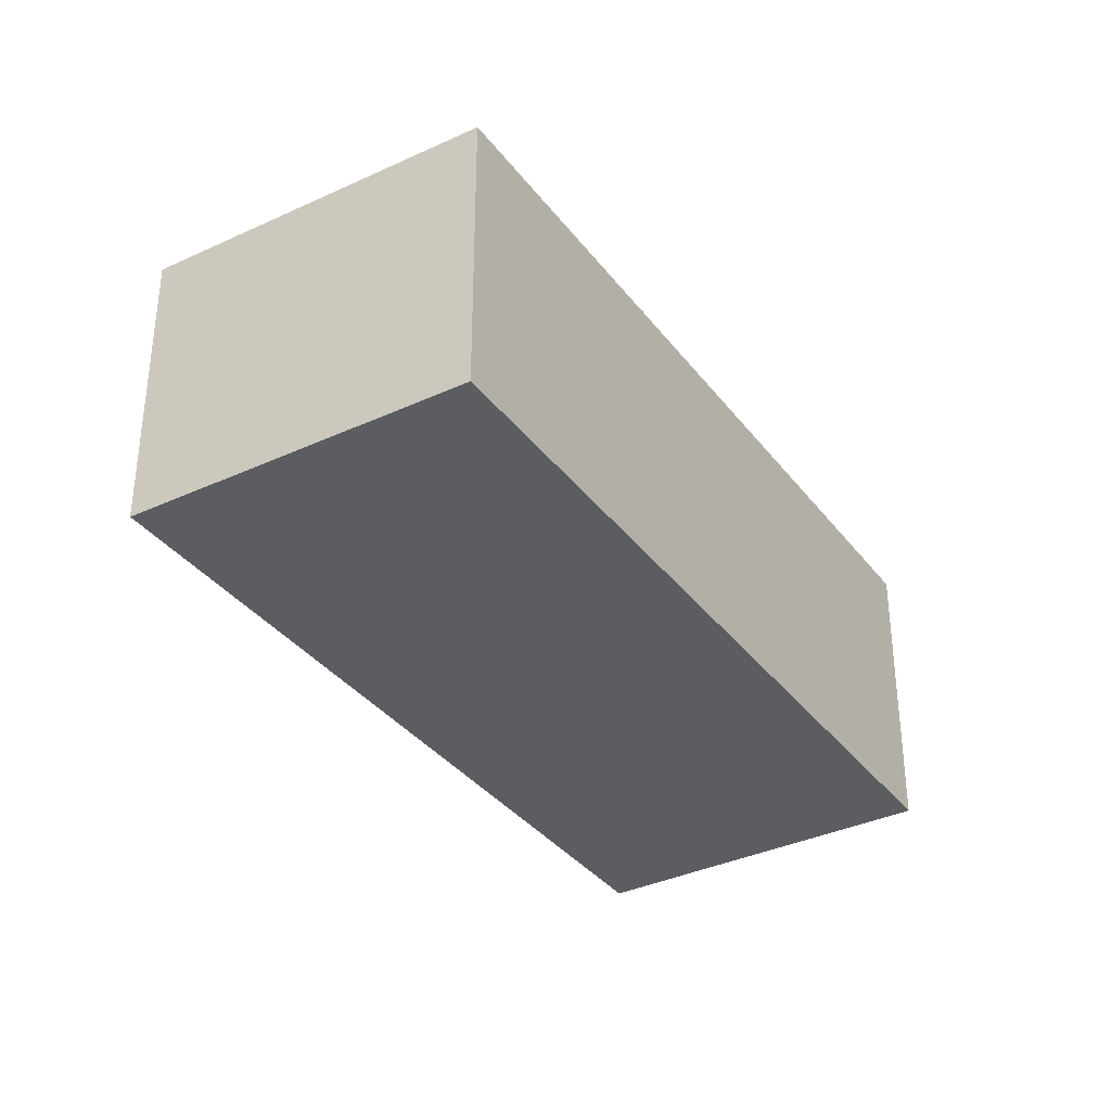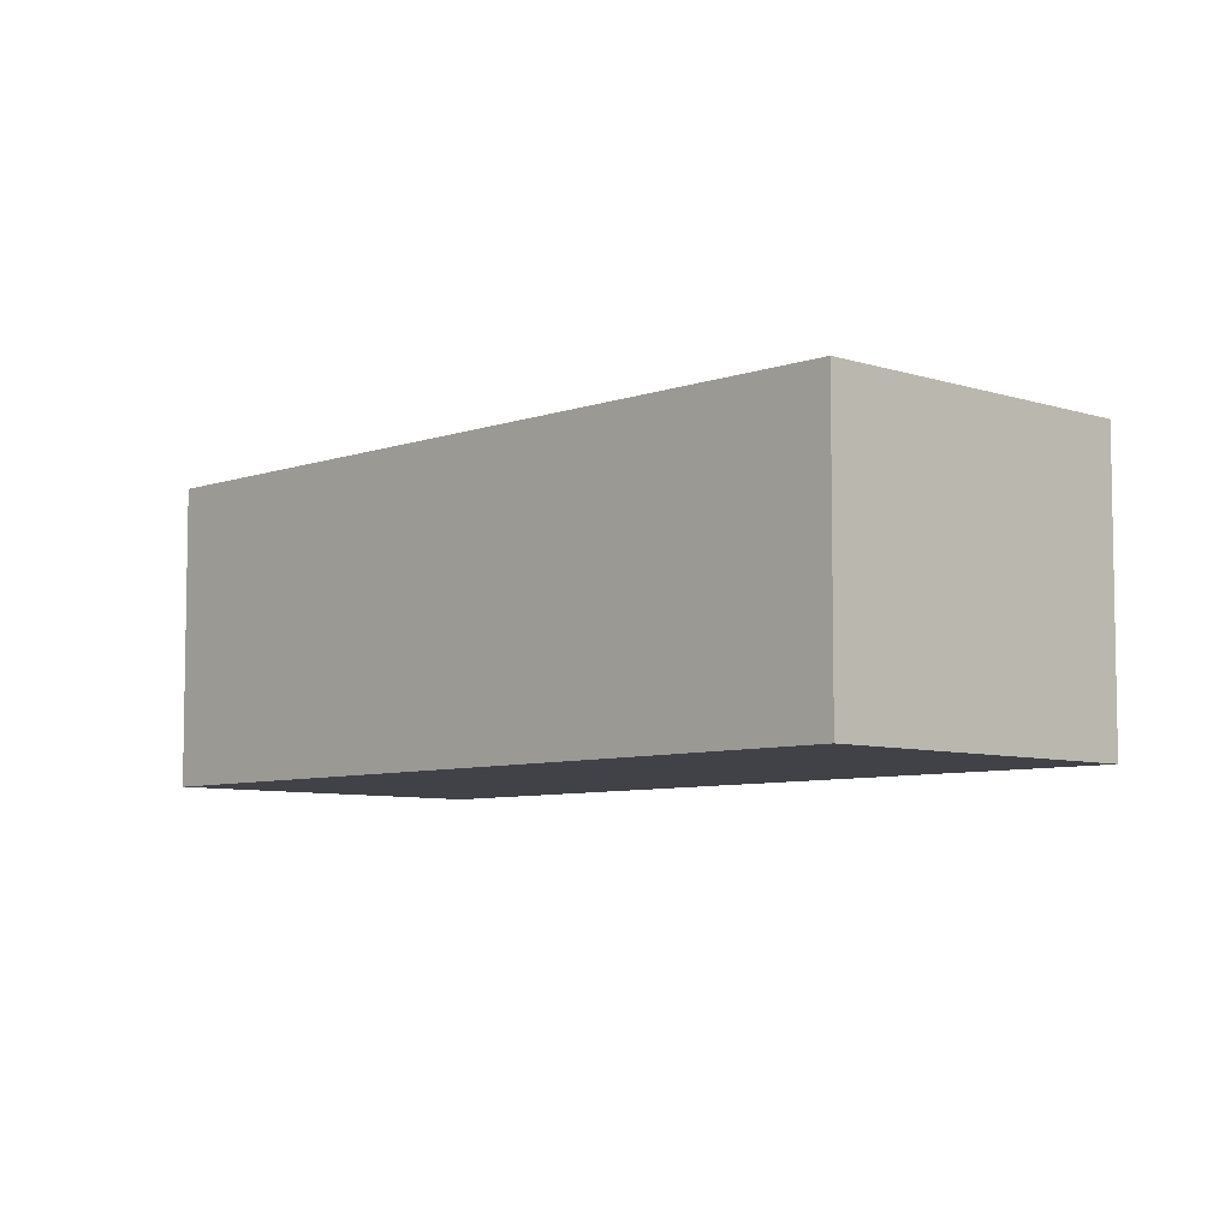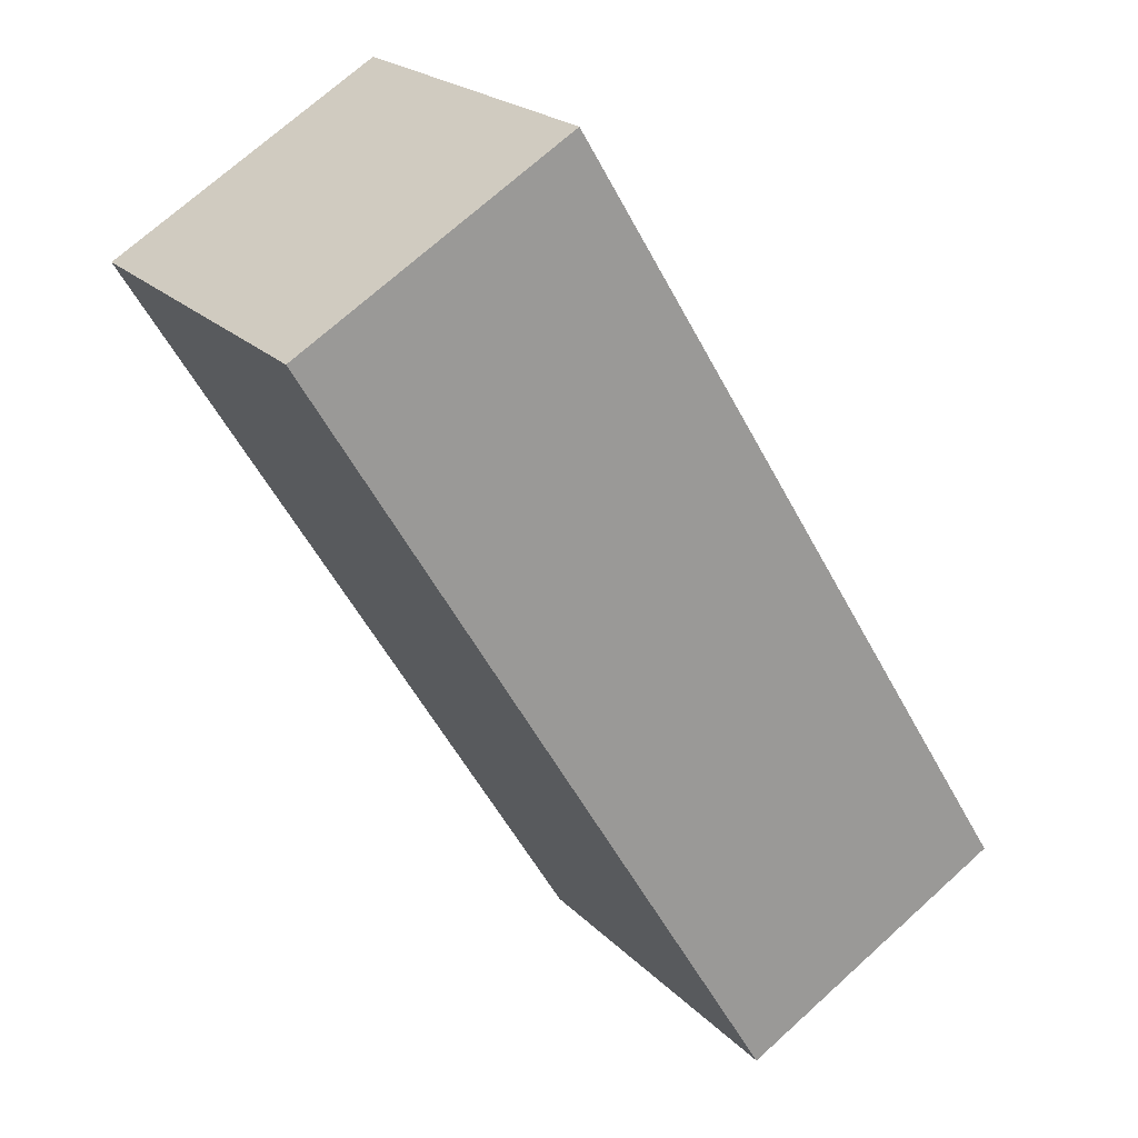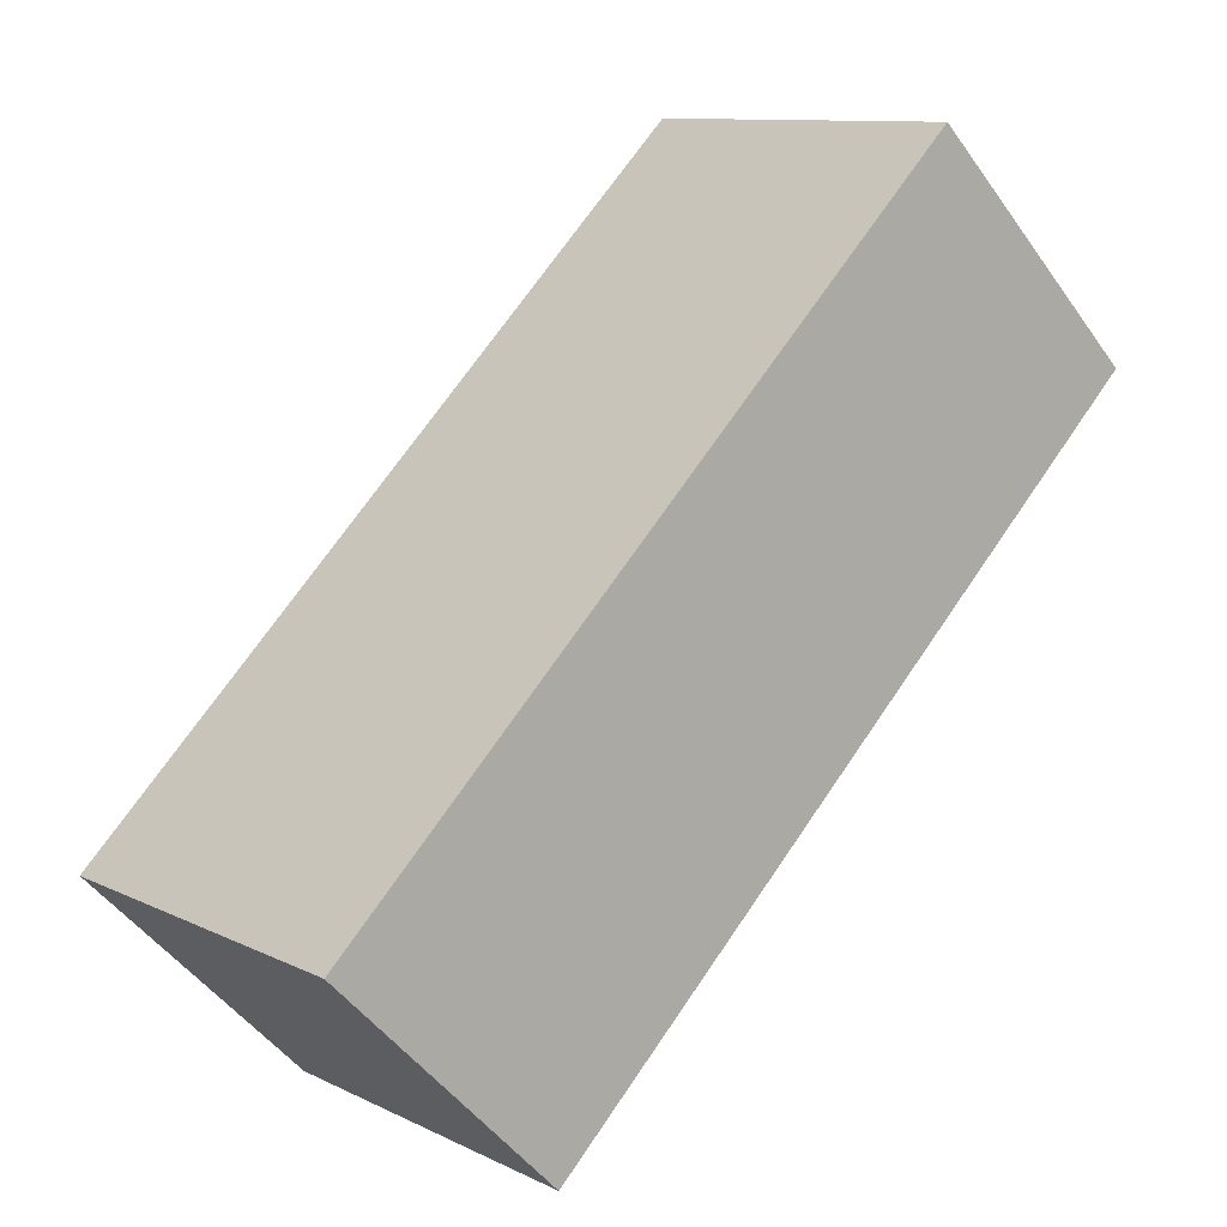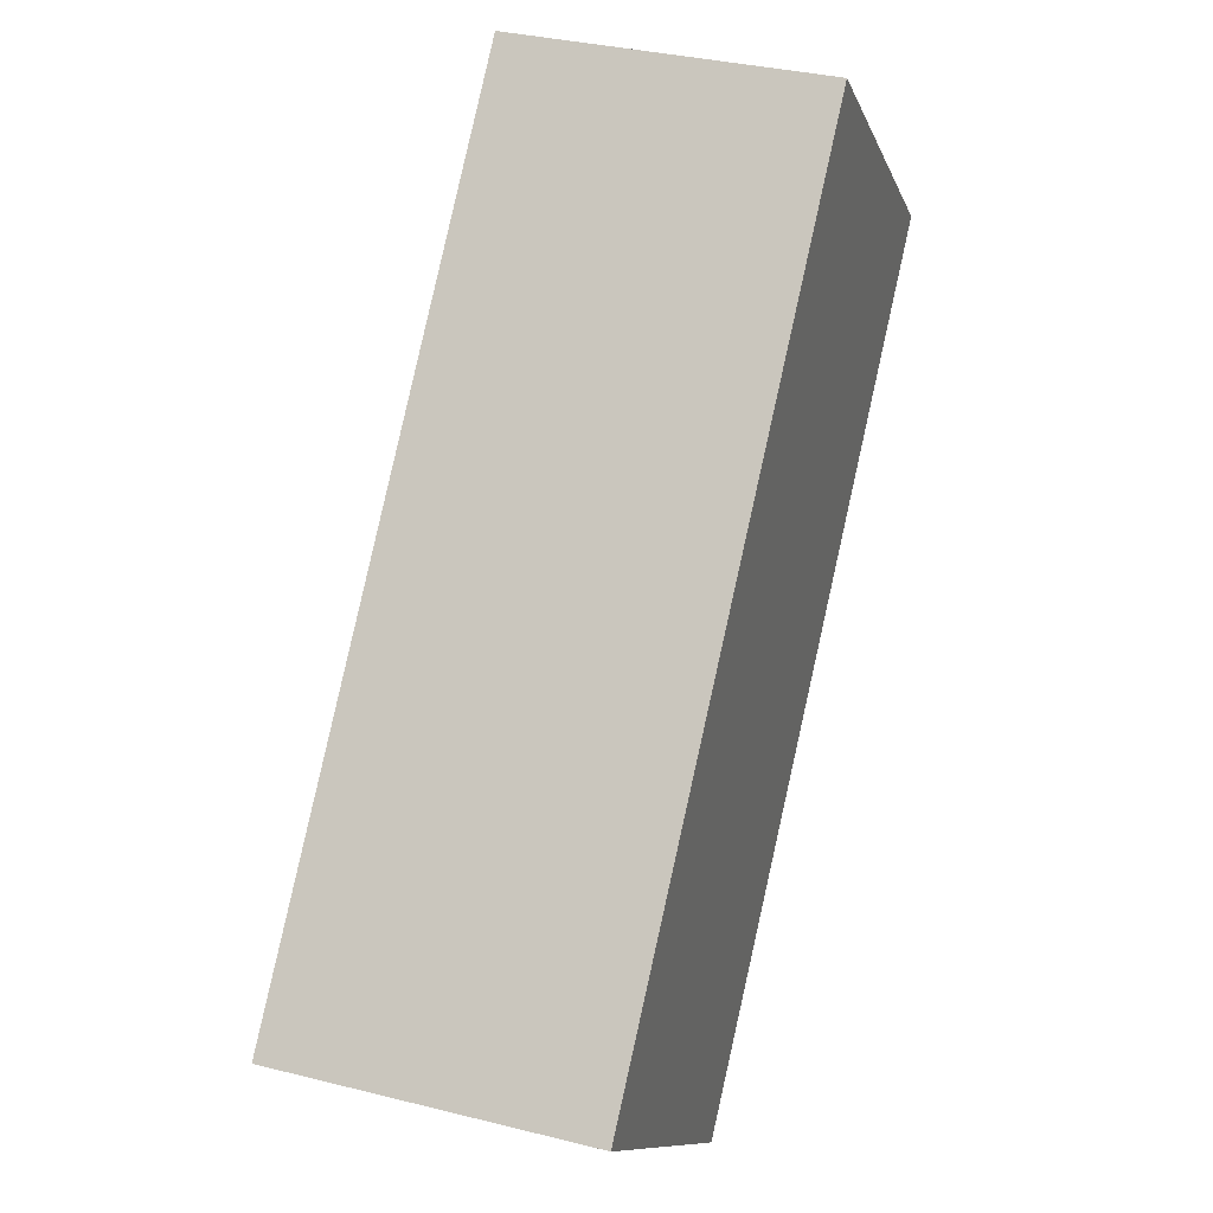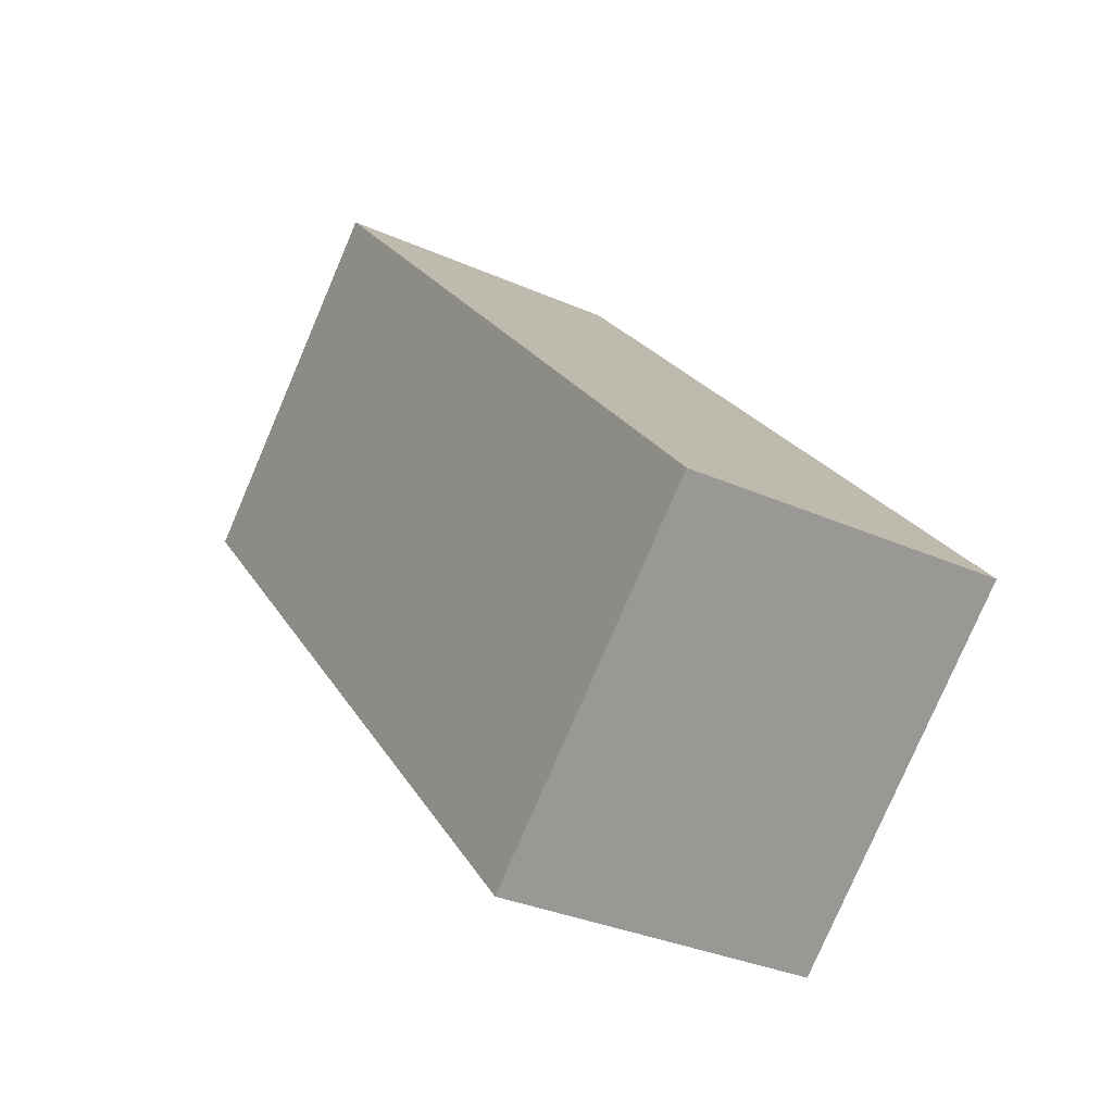
<metadata>
{"format":"obj","ext":"obj","renderer":"f3d","projection":"perspective","resolution":1024,"background":"white","views":[{"elev":-35.5,"azim":169.9,"up":"+Y"},{"elev":-6.8,"azim":-86.0,"up":"+Y"},{"elev":71.2,"azim":47.8,"up":"+Z"},{"elev":-48.2,"azim":-146.4,"up":"+Z"},{"elev":33.6,"azim":109.0,"up":"+Z"},{"elev":-32.2,"azim":58.1,"up":"+Z"}]}
</metadata>
<code>
v  4.46 2.322 -4.938
v  2.106 2.322 1.902
v  6.585 2.322 -3.057
v  0 2.322 1.422e-16
v  6.585 1.872e-16 -3.057
v  4.46 3.024e-16 -4.938
v  0 0 0
v  2.106 -1.165e-16 1.902
g defaultobject
f 1 2 3
f 2 1 4
f 5 1 3
f 1 5 6
f 6 4 1
f 4 6 7
f 7 2 4
f 2 7 8
f 8 3 2
f 3 8 5
f 8 6 5
f 6 8 7

</code>
